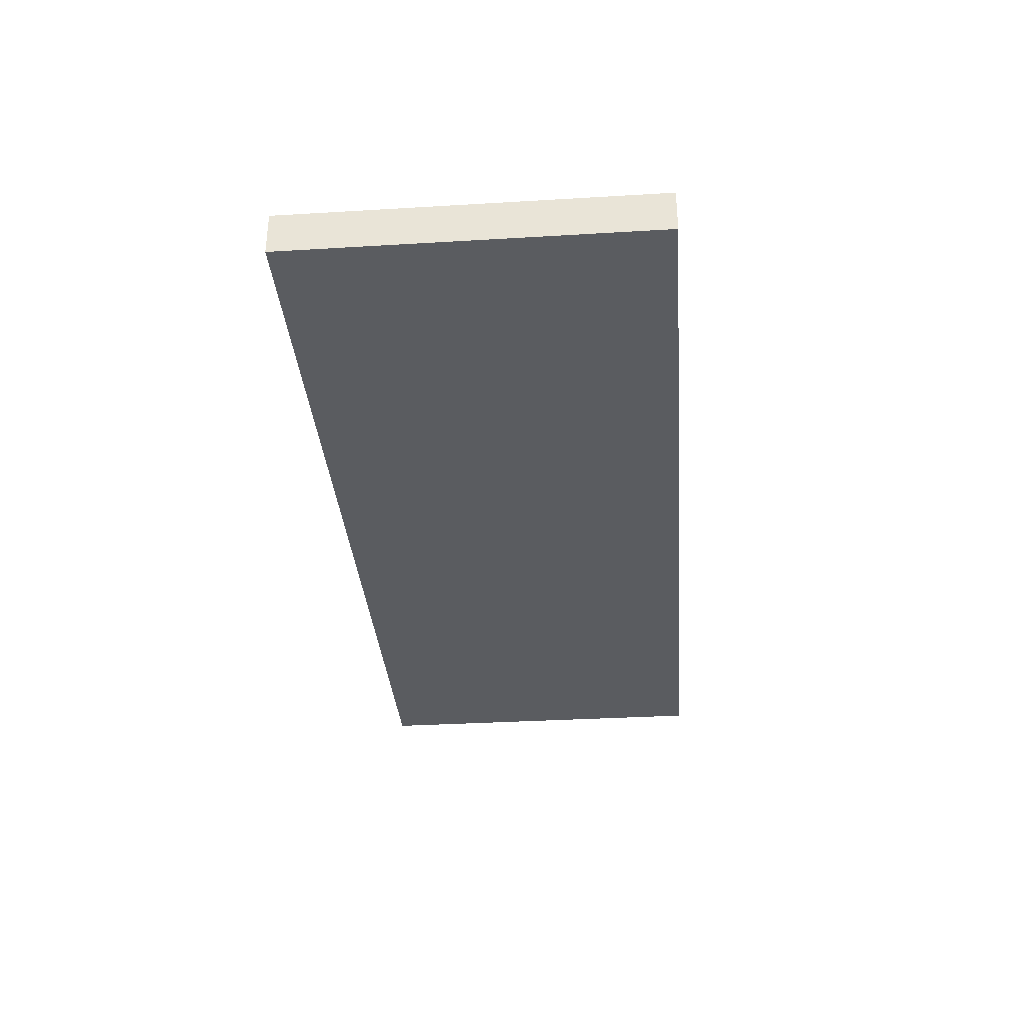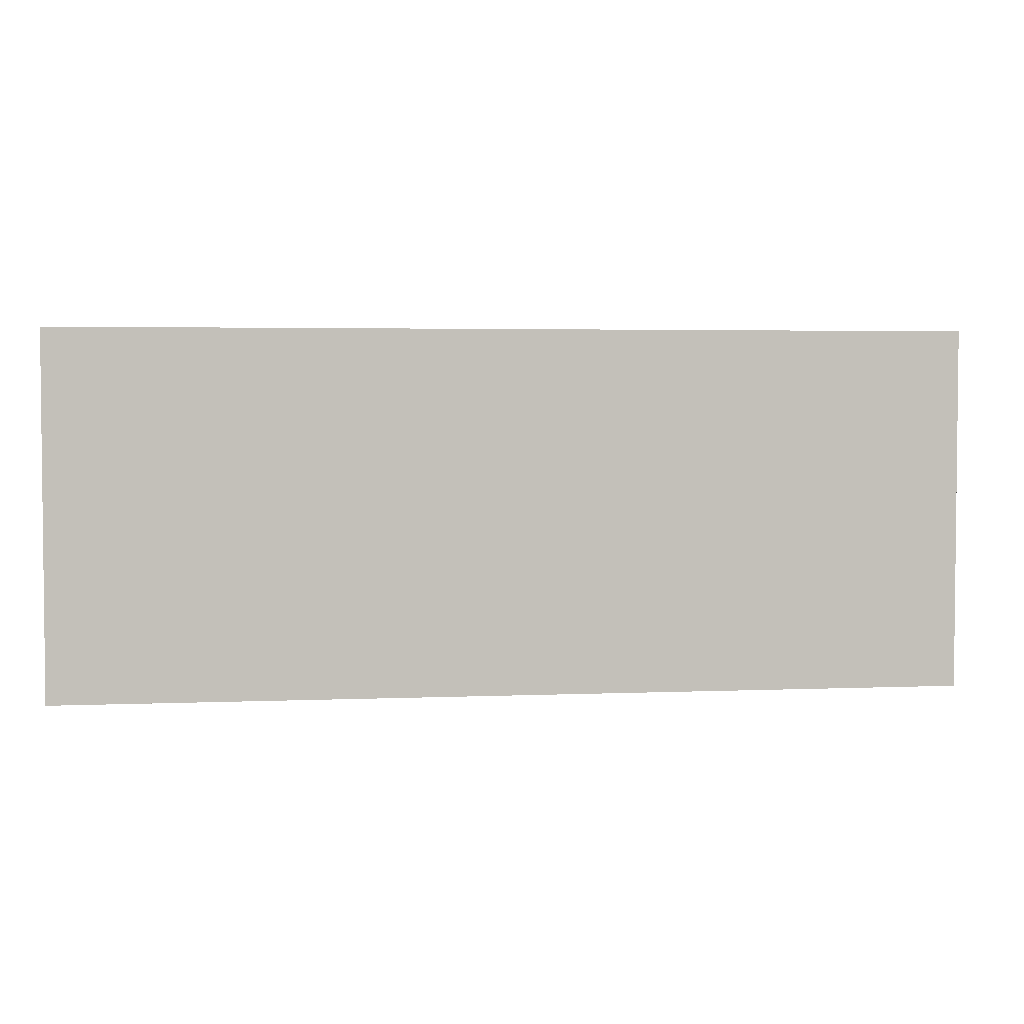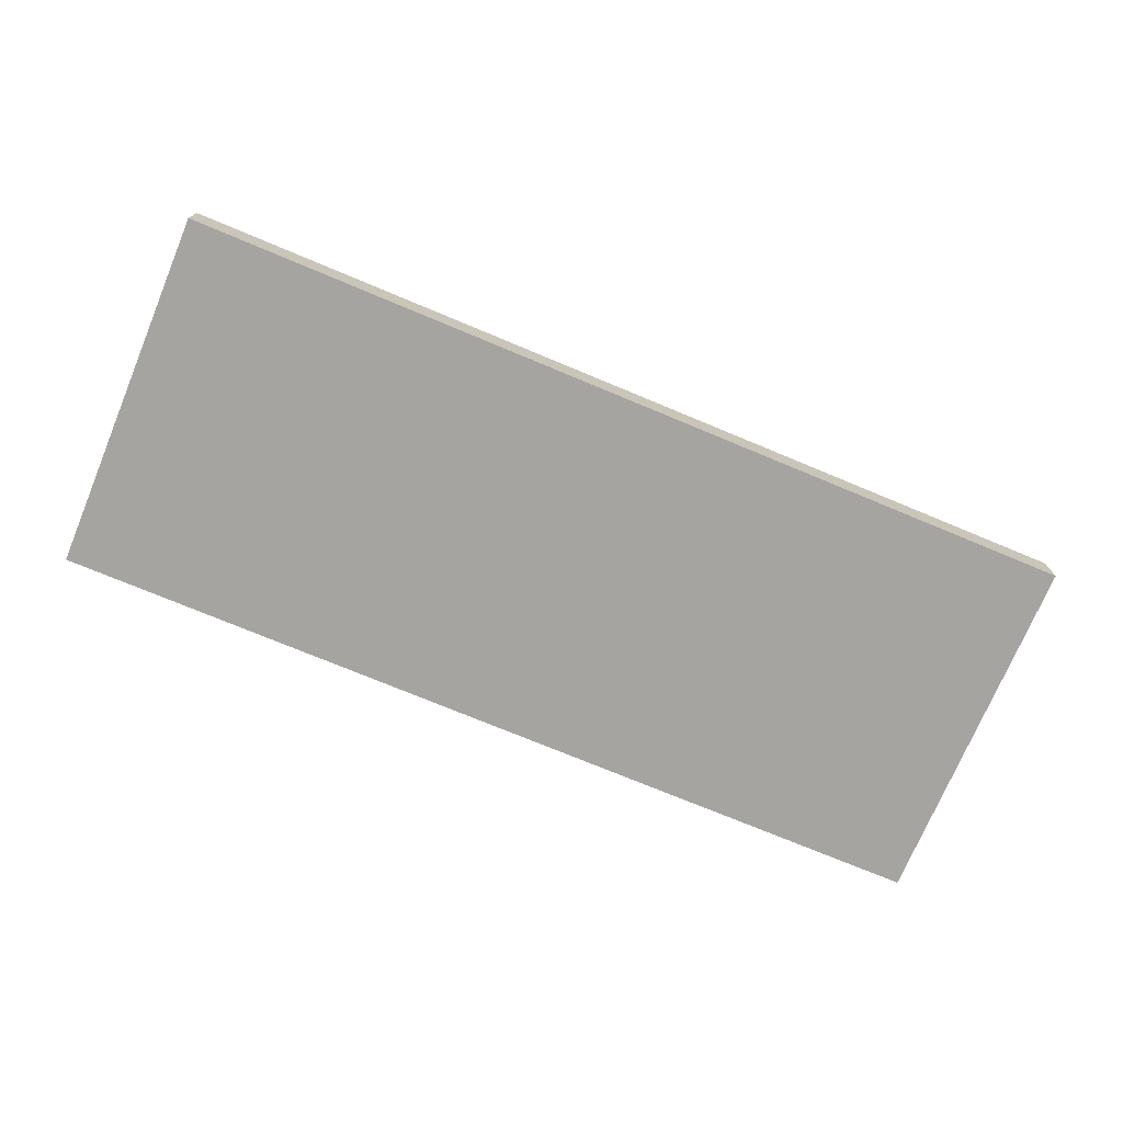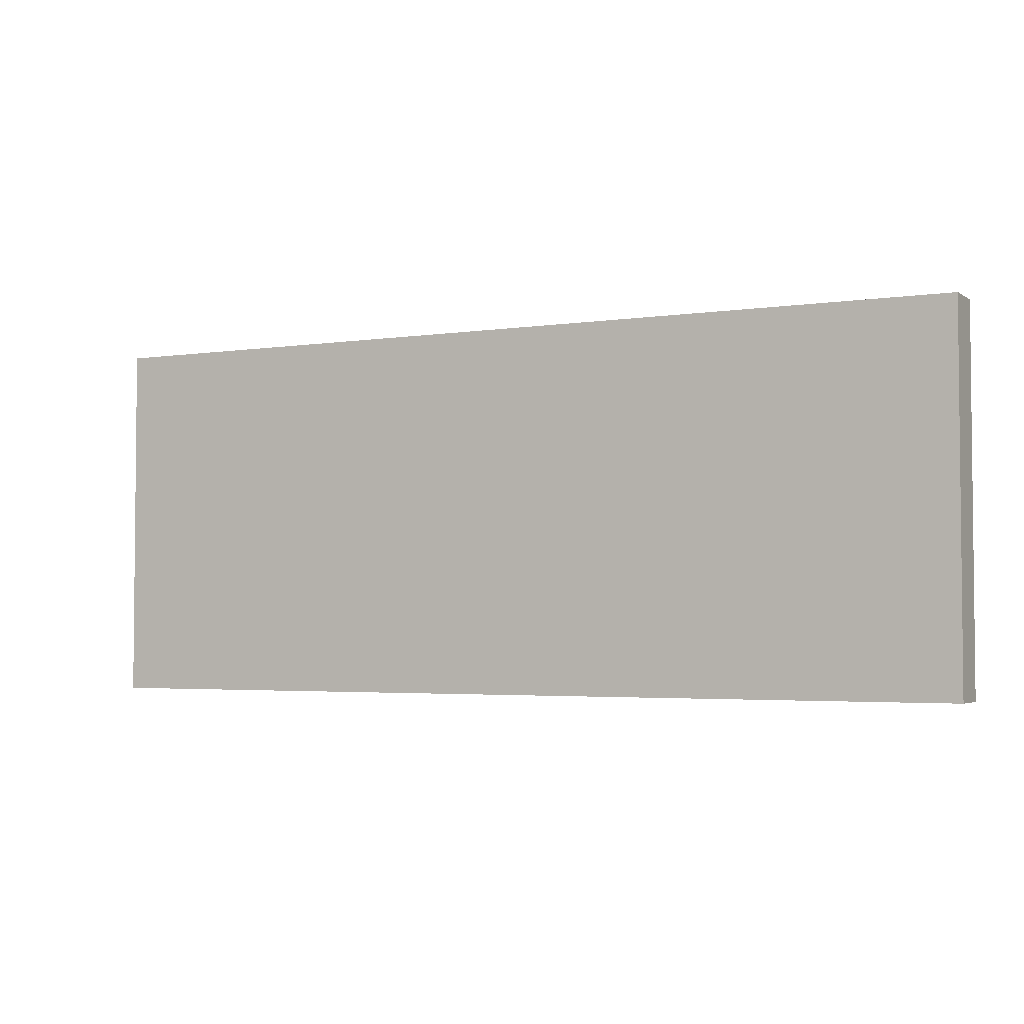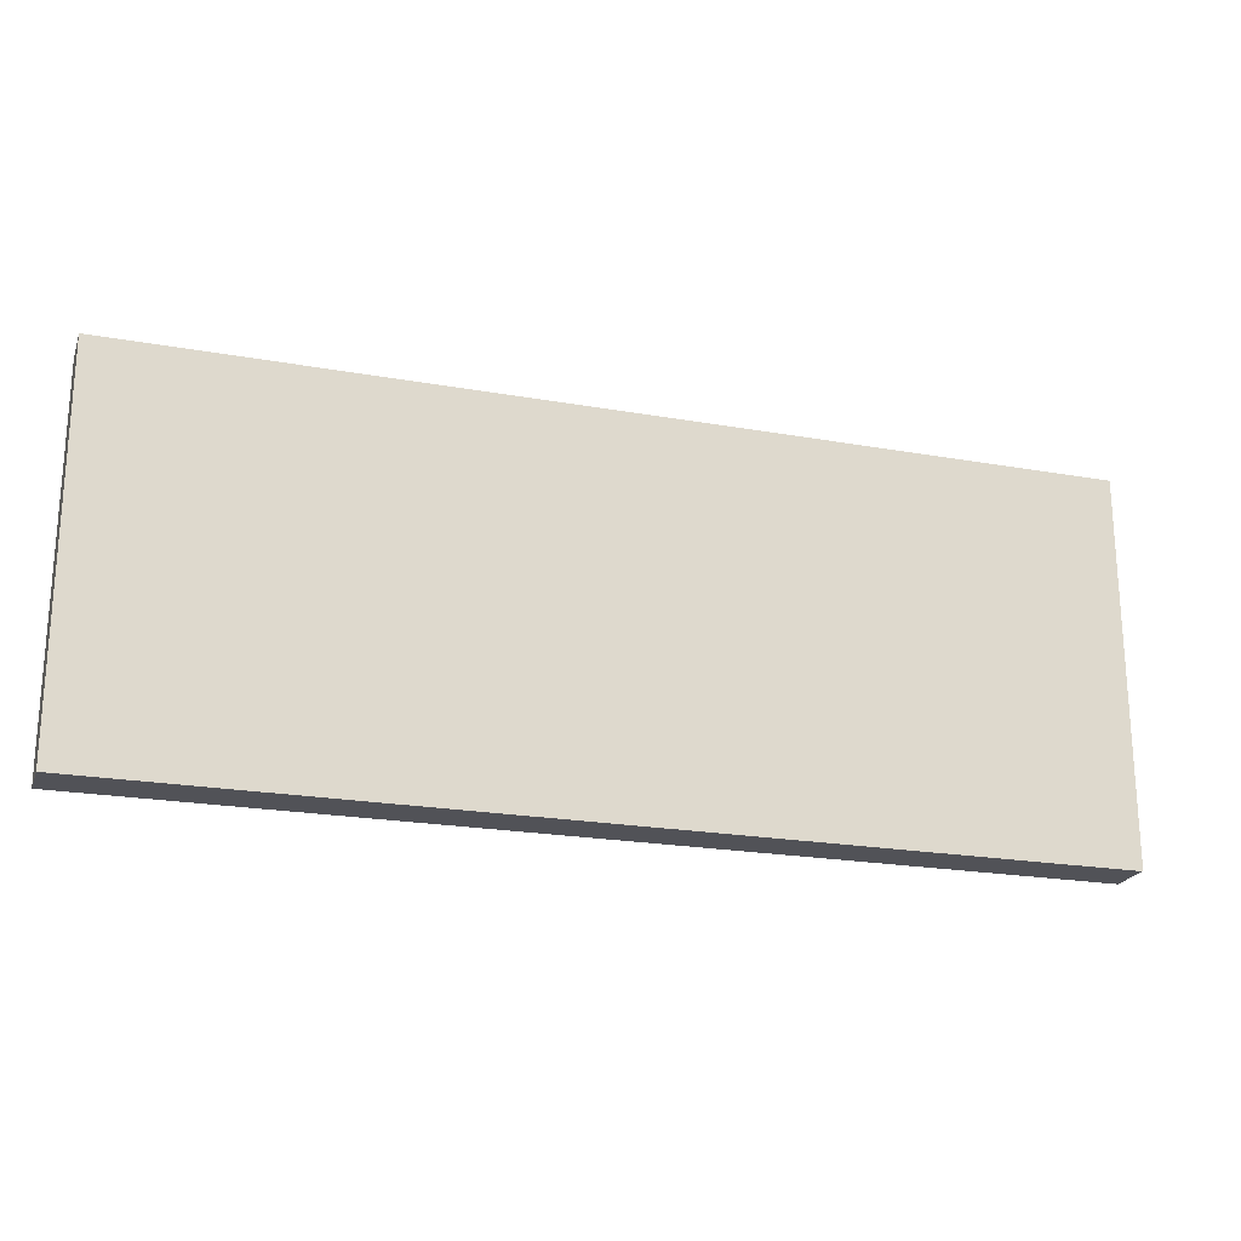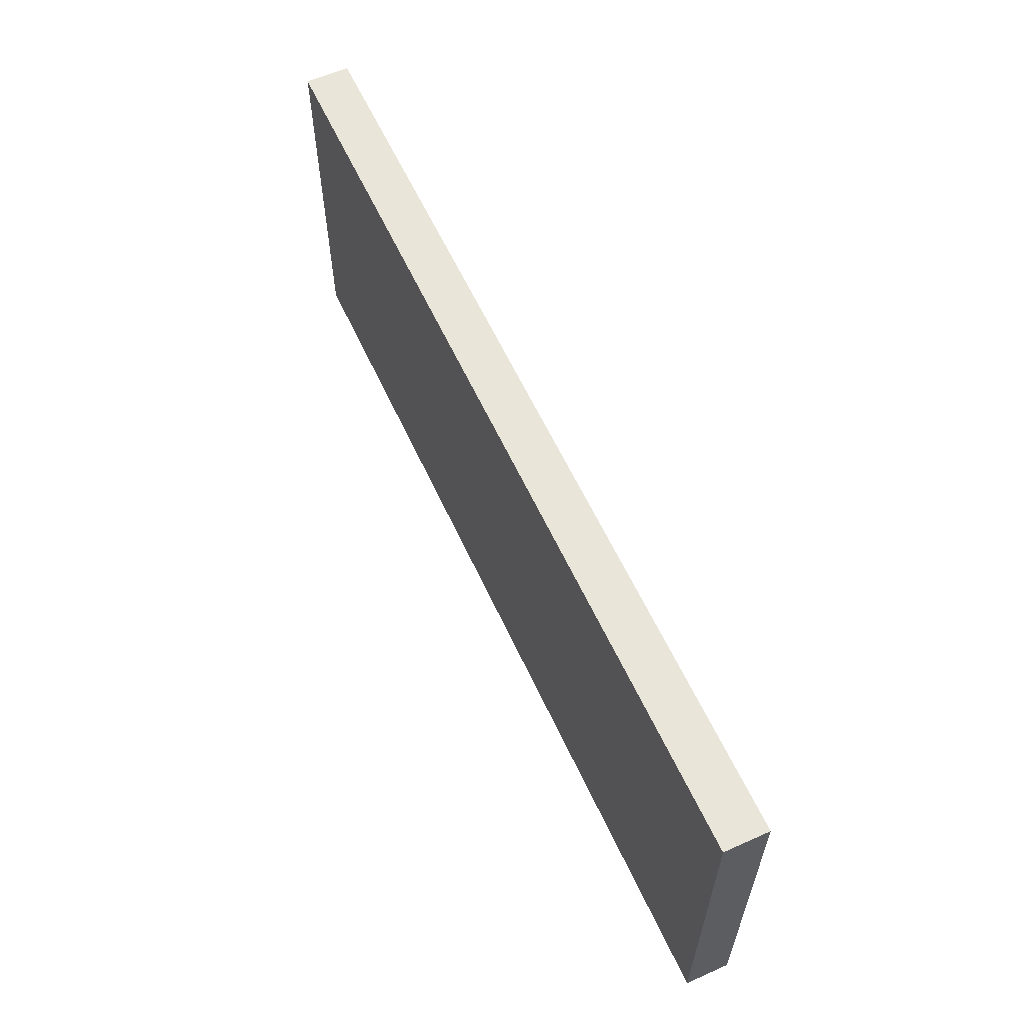
<metadata>
{"format":"obj","ext":"obj","renderer":"f3d","projection":"perspective","resolution":1024,"background":"white","views":[{"elev":-34.2,"azim":94.6,"up":"+Z"},{"elev":3.4,"azim":-8.1,"up":"+Y"},{"elev":-73.3,"azim":-22.7,"up":"+Z"},{"elev":-3.4,"azim":-152.6,"up":"+Y"},{"elev":-21.5,"azim":-17.6,"up":"+Y"},{"elev":59.7,"azim":65.4,"up":"+Y"}]}
</metadata>
<code>
g SM_Prop_Sign_06
v -0.332 -0.1322 0.01587
v 0.332 -0.1322 0.01587
v -0.332 0.1322 0.01587
v 0.332 0.1322 0.01587
v -0.332 0.1322 -0.01587
v 0.332 0.1322 -0.01587
v -0.332 -0.1322 -0.01587
v 0.332 -0.1322 -0.01587
v -0.332 0.1322 0.01587
v 0.332 0.1322 0.01587
v -0.332 0.1322 -0.01587
v 0.332 0.1322 -0.01587
v -0.332 -0.1322 -0.01587
v -0.332 -0.1322 0.01587
v 0.332 -0.1322 0.01587
v 0.332 -0.1322 -0.01587
v 0.332 -0.1322 0.01587
v 0.332 0.1322 0.01587
v 0.332 0.1322 -0.01587
v 0.332 -0.1322 -0.01587
v -0.332 -0.1322 -0.01587
v -0.332 0.1322 -0.01587
v -0.332 0.1322 0.01587
v -0.332 -0.1322 0.01587
g SM_Prop_Sign_06_0
f 4 3 1
f 2 4 1
f 6 5 9
f 10 6 9
f 8 7 11
f 12 8 11
f 15 14 13
f 16 15 13
f 19 18 17
f 20 19 17
f 23 22 21
f 24 23 21

</code>
